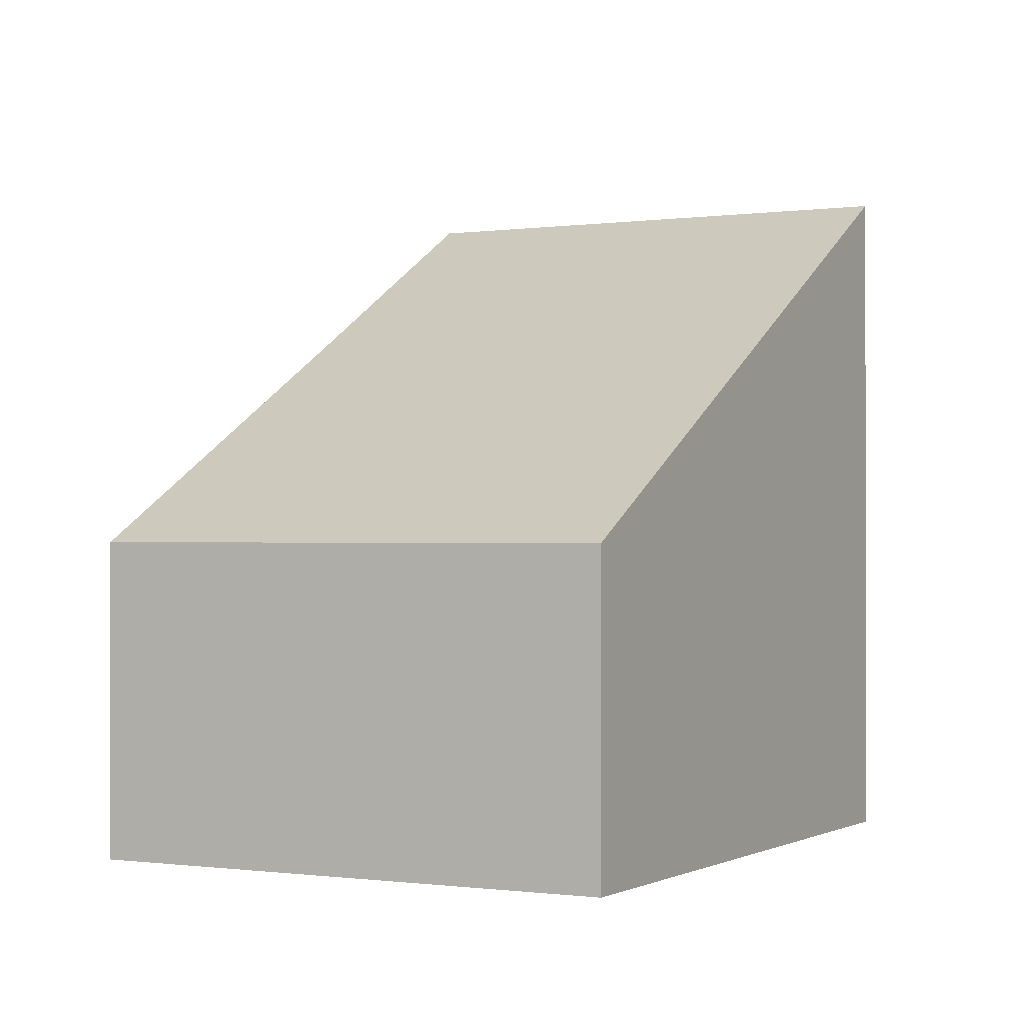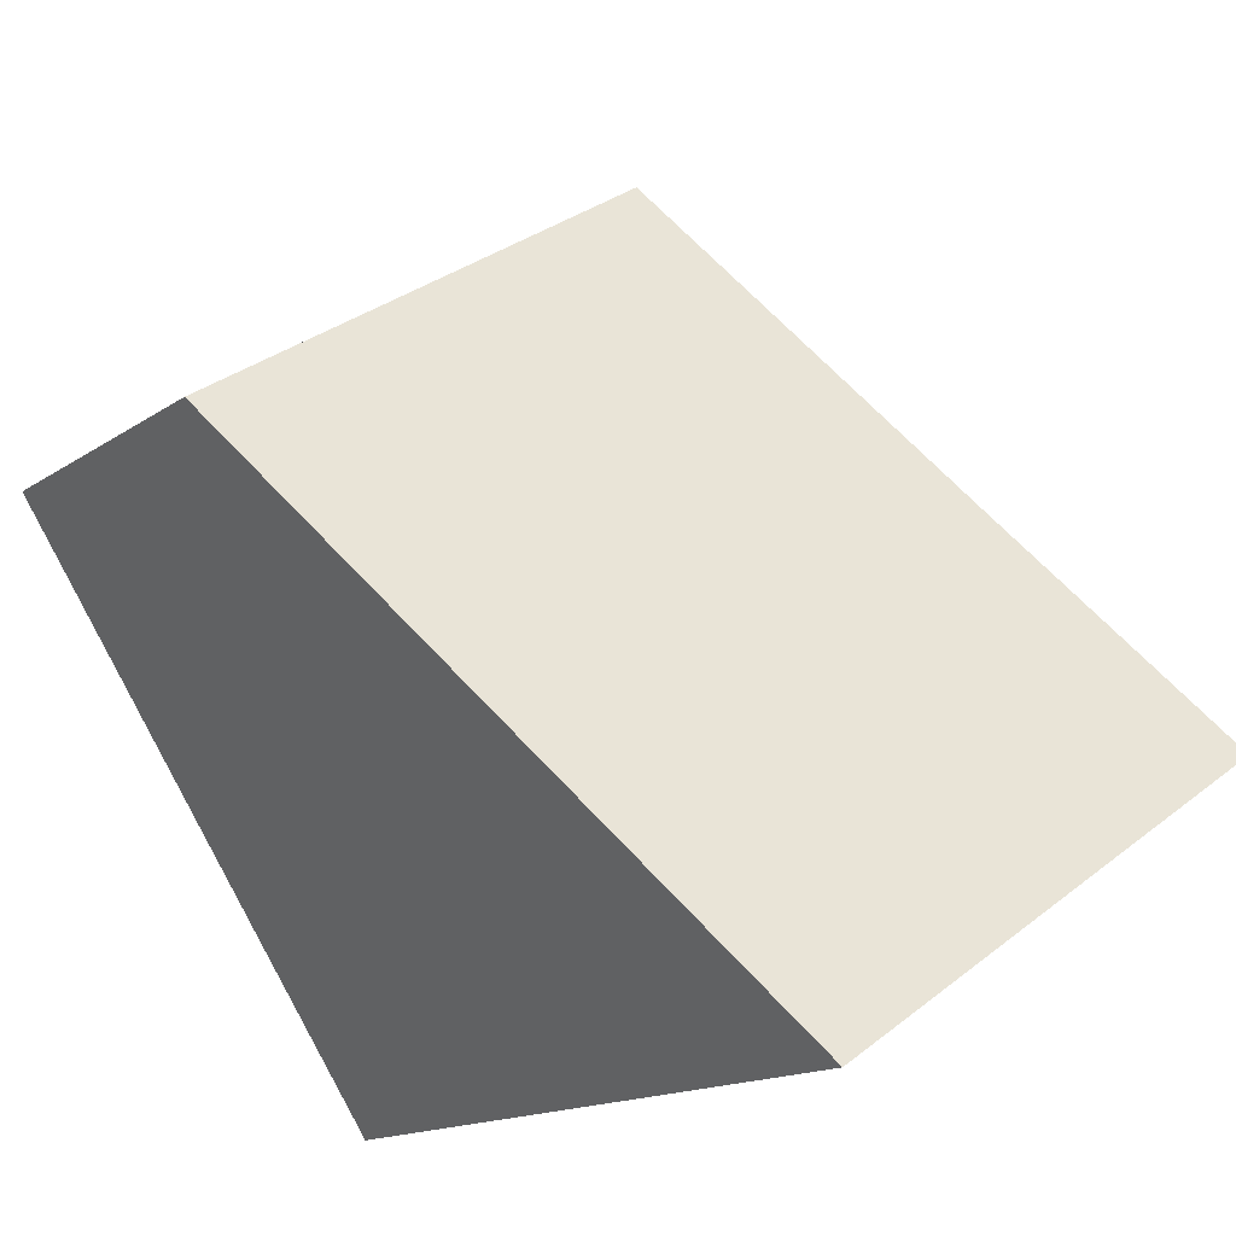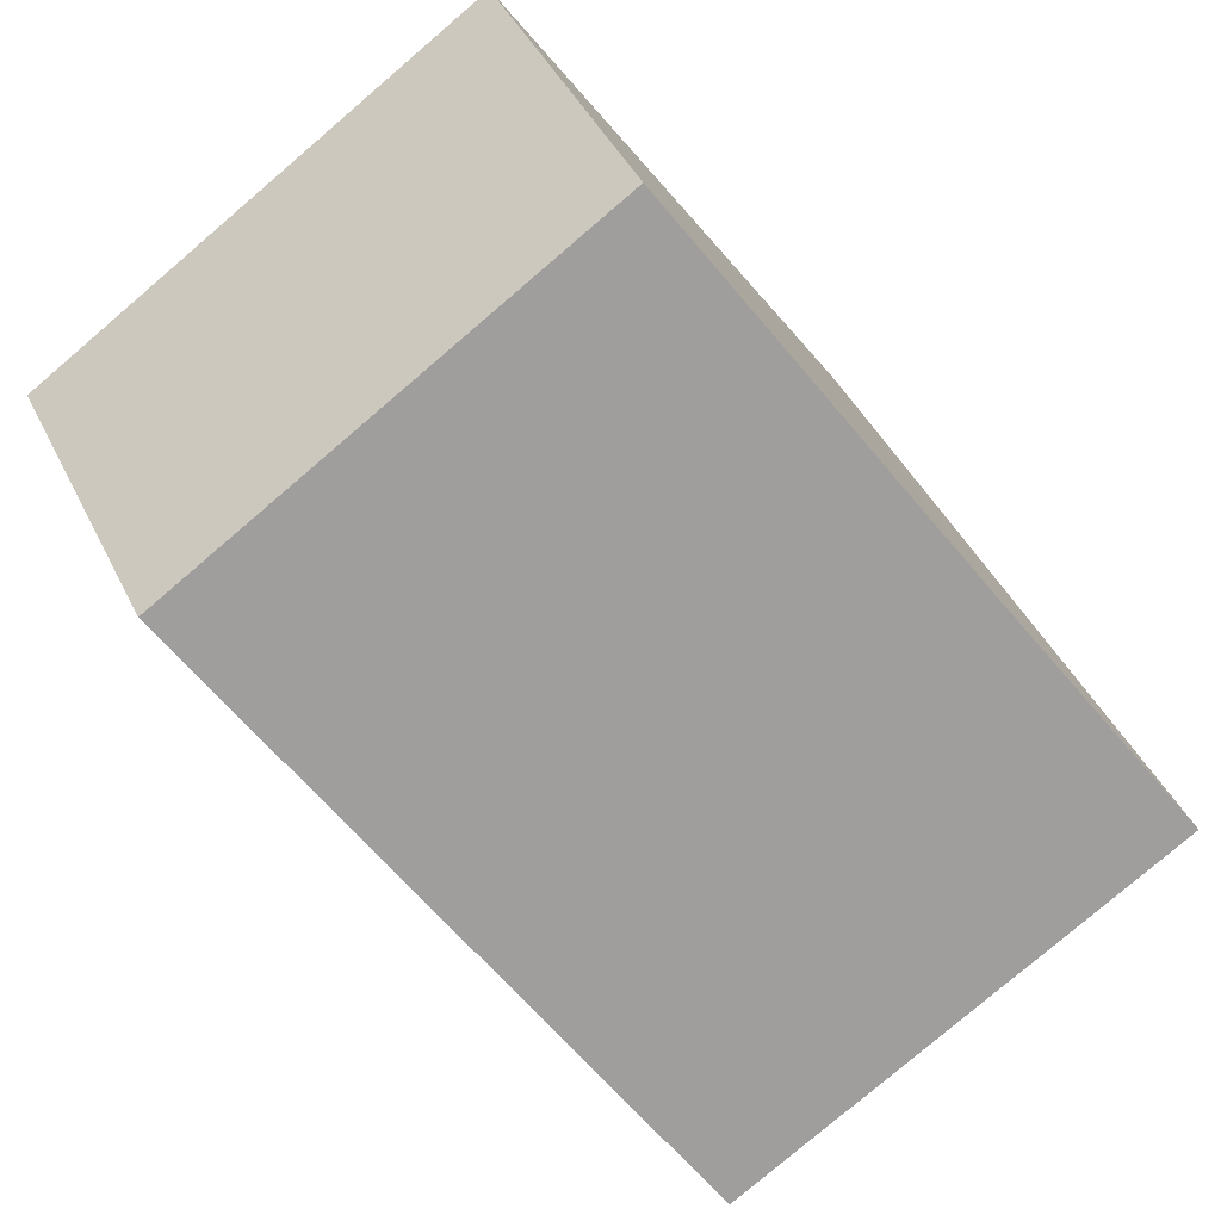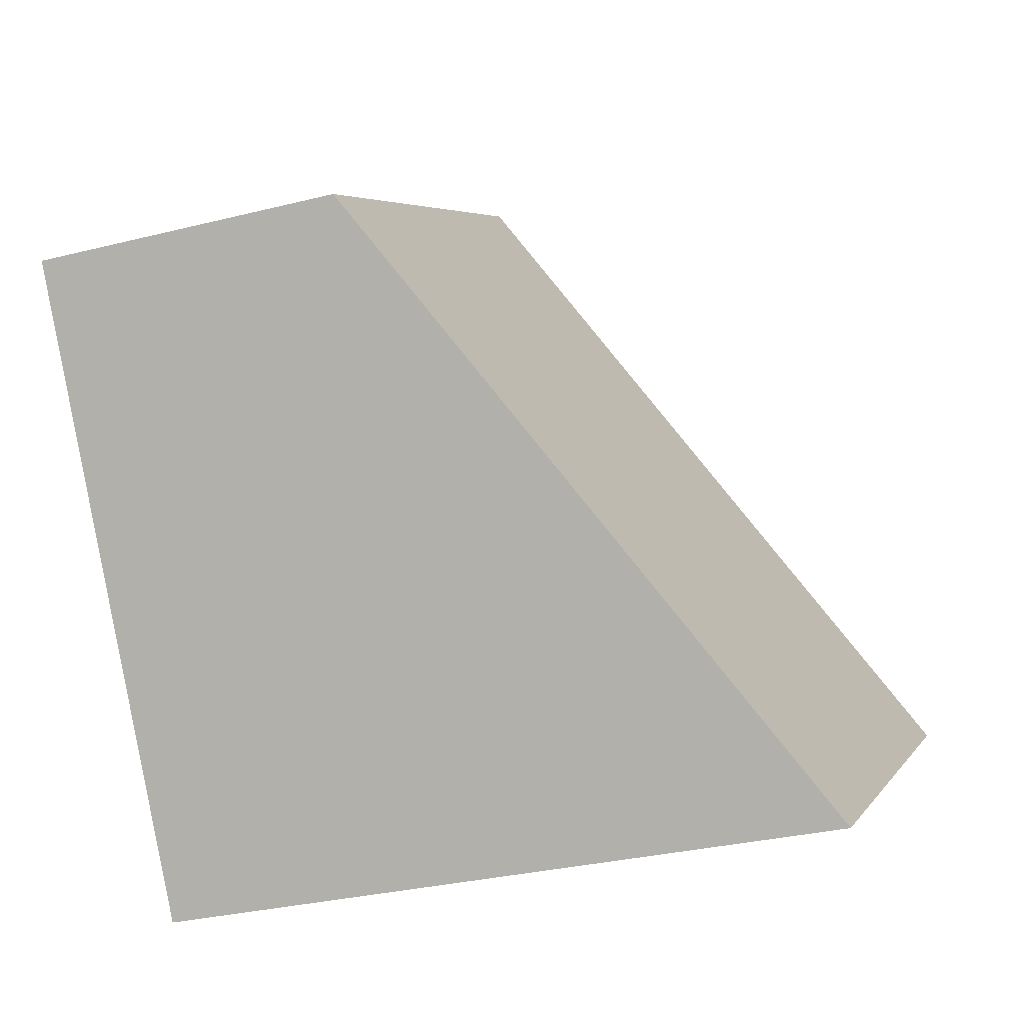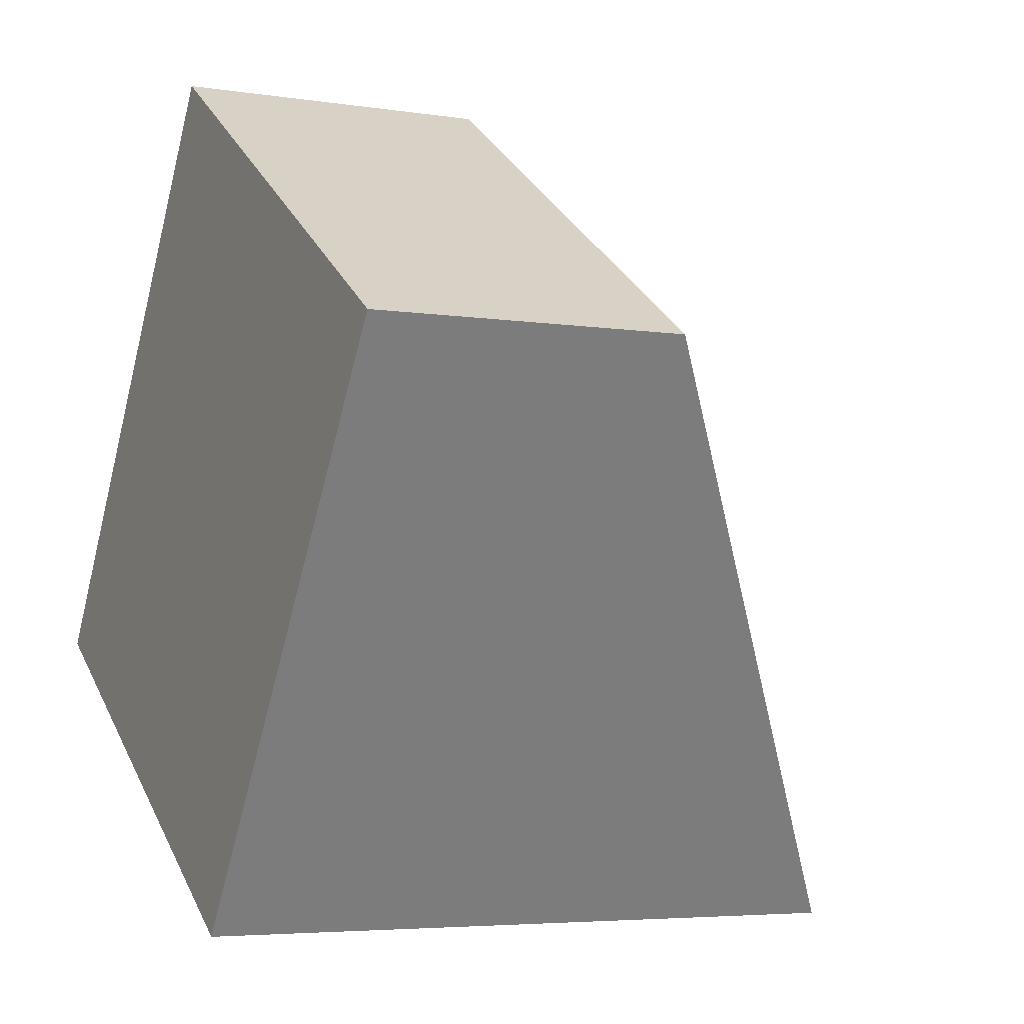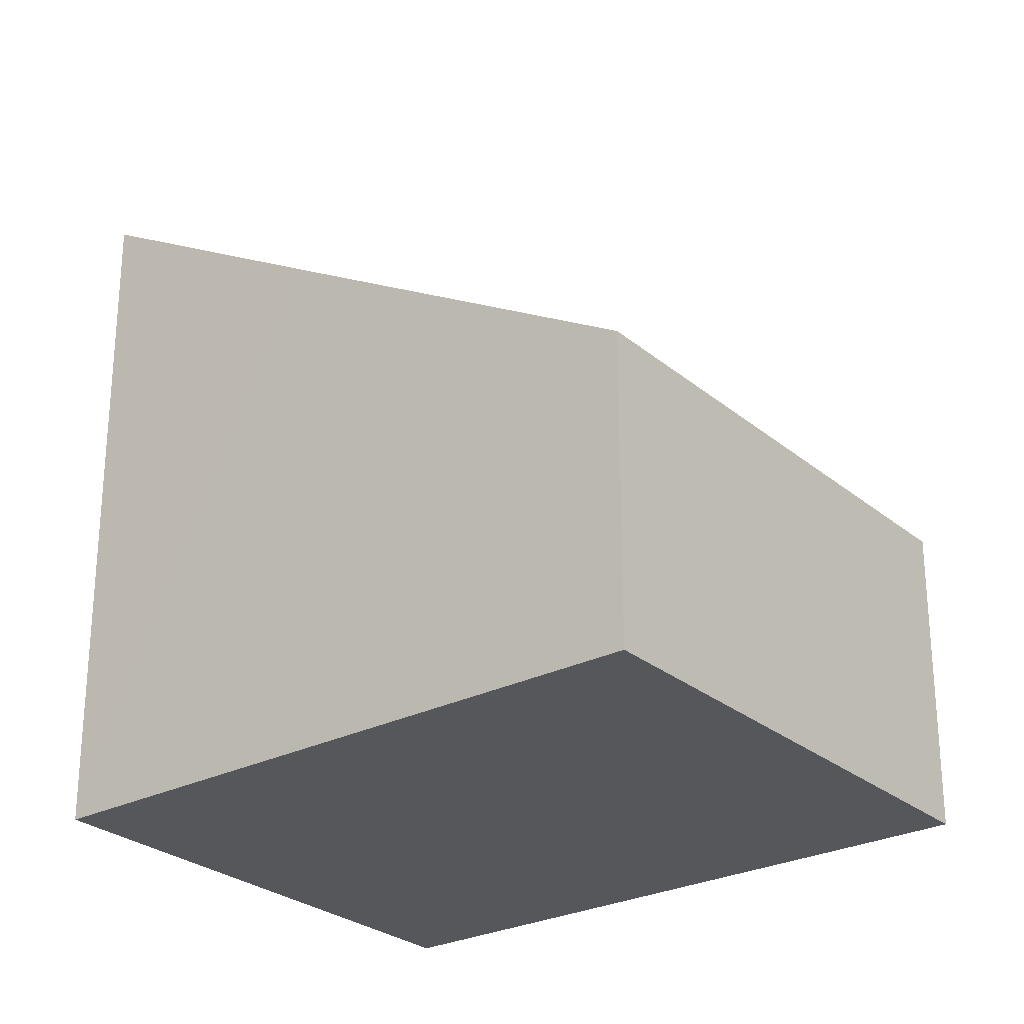
<metadata>
{"format":"obj","ext":"obj","renderer":"f3d","projection":"perspective","resolution":1024,"background":"white","views":[{"elev":-0.5,"azim":62.0,"up":"+Y"},{"elev":-15.2,"azim":144.7,"up":"+Z"},{"elev":43.7,"azim":155.3,"up":"+Z"},{"elev":-30.5,"azim":110.0,"up":"+Z"},{"elev":-4.8,"azim":63.3,"up":"+Z"},{"elev":-27.1,"azim":-18.5,"up":"+Y"}]}
</metadata>
<code>
v  3.92 5.978 -2.559
v  3.197 2.719 4.851
v  7.142 2.719 2.27
v  1.331 4.633 1.998
v  0 5.981 3.662e-16
v  3.197 -2.97e-16 4.851
v  7.142 -1.39e-16 2.27
v  3.92 1.567e-16 -2.559
v  0 0 0
v  1.331 -1.223e-16 1.998
g defaultobject
f 1 2 3
f 2 1 4
f 4 1 5
f 6 3 2
f 3 6 7
f 3 8 1
f 8 3 7
f 1 9 5
f 9 1 8
f 9 4 5
f 4 9 2
f 2 9 6
f 6 9 10
f 6 8 7
f 8 6 10
f 8 10 9

</code>
